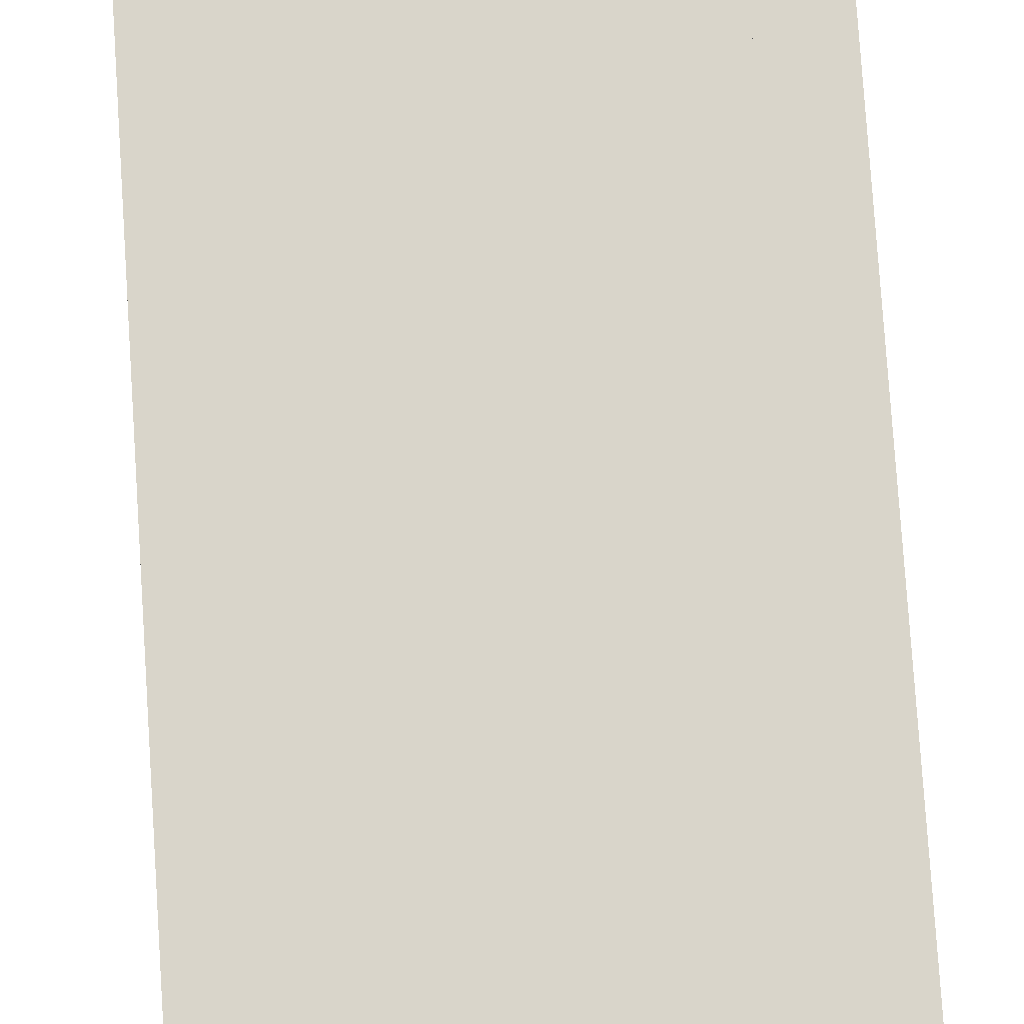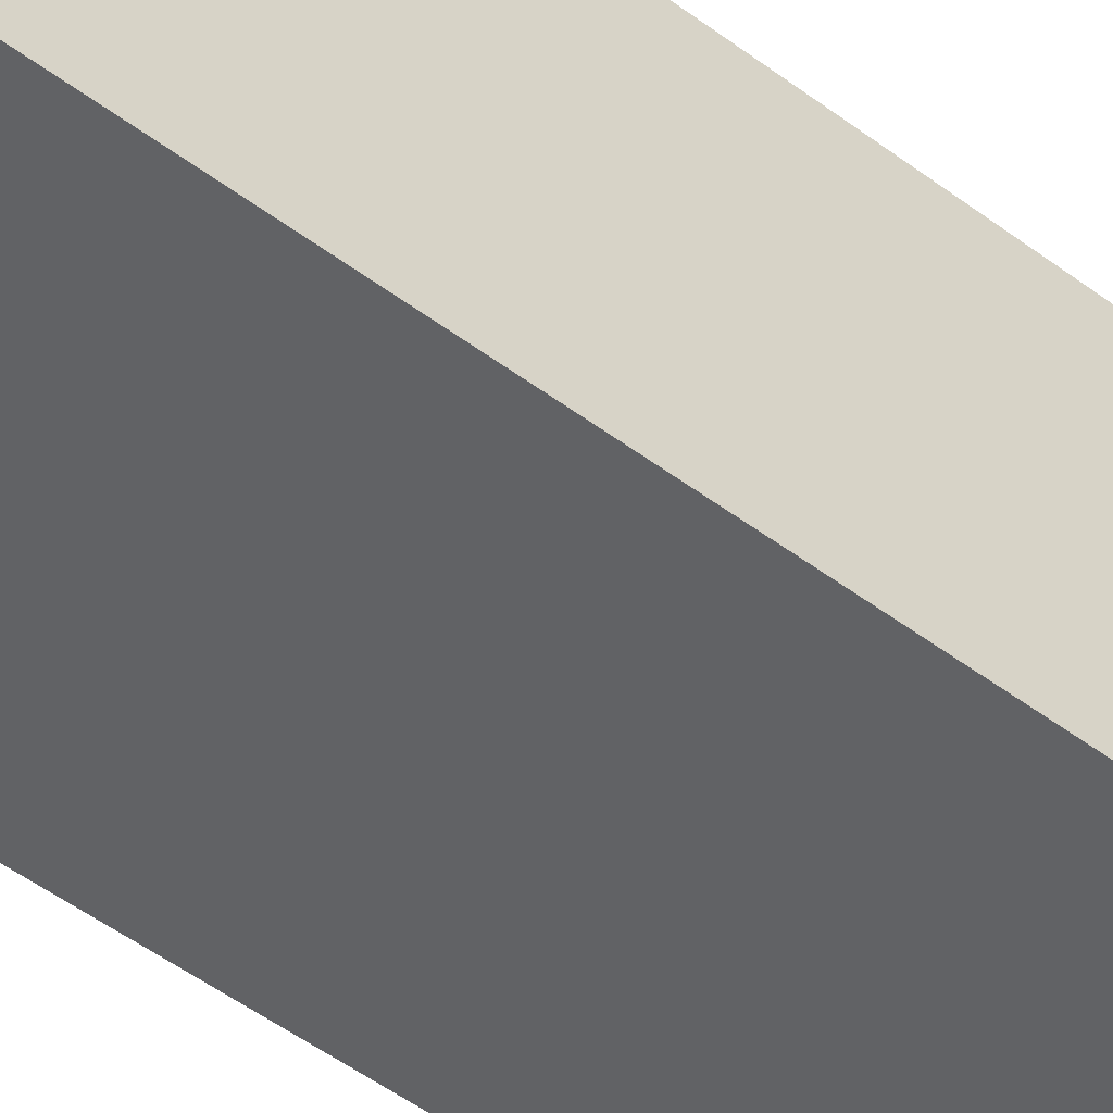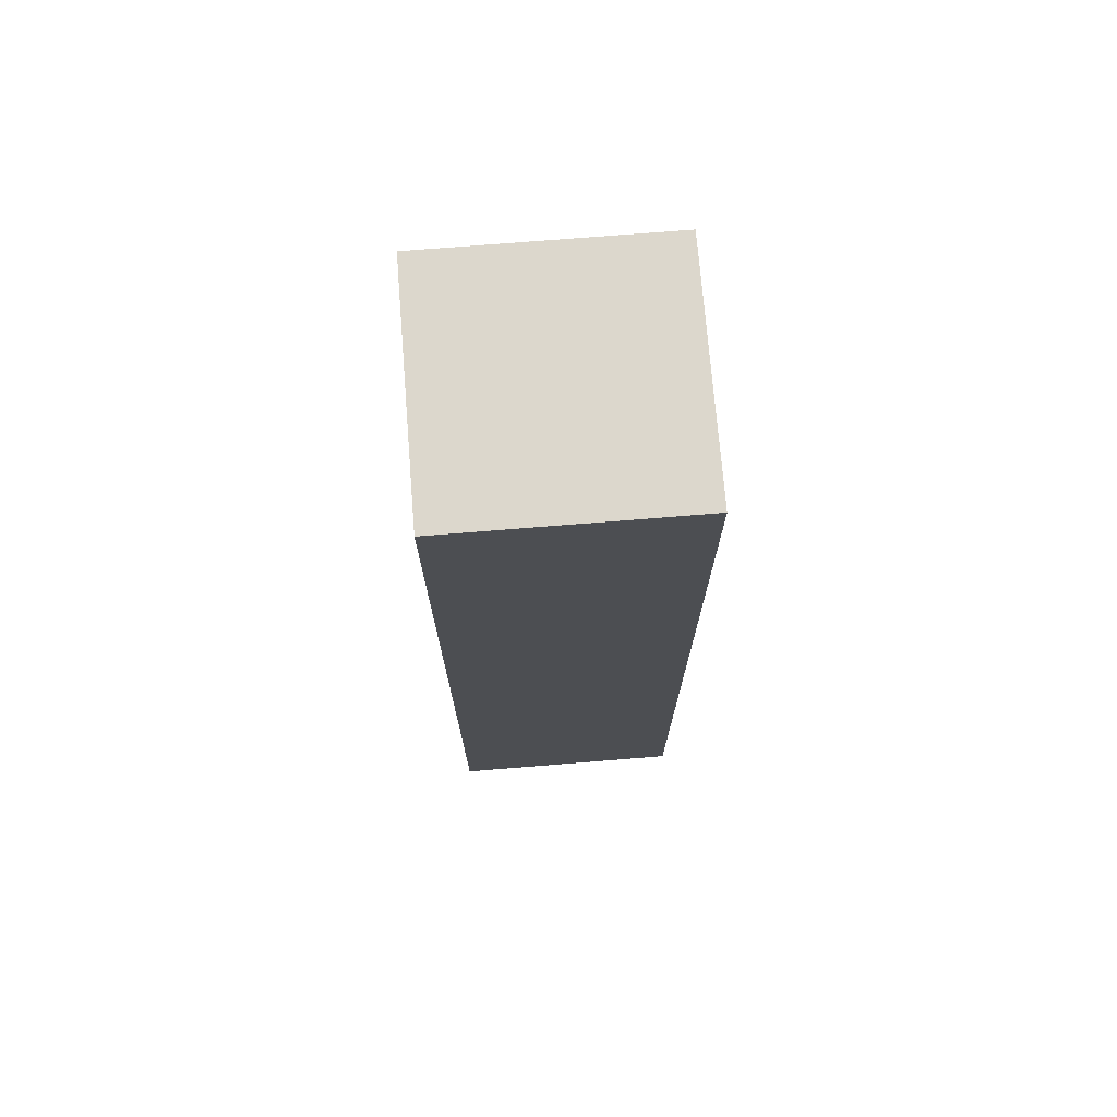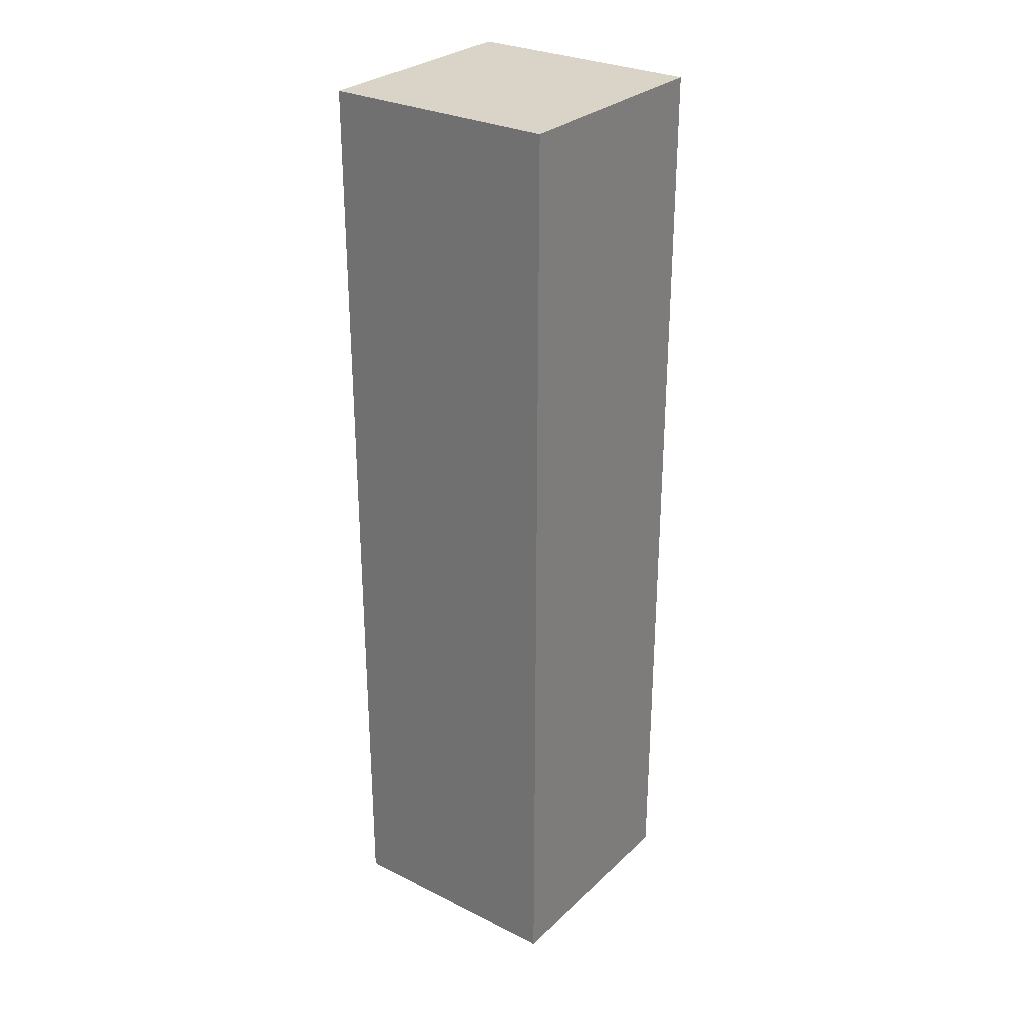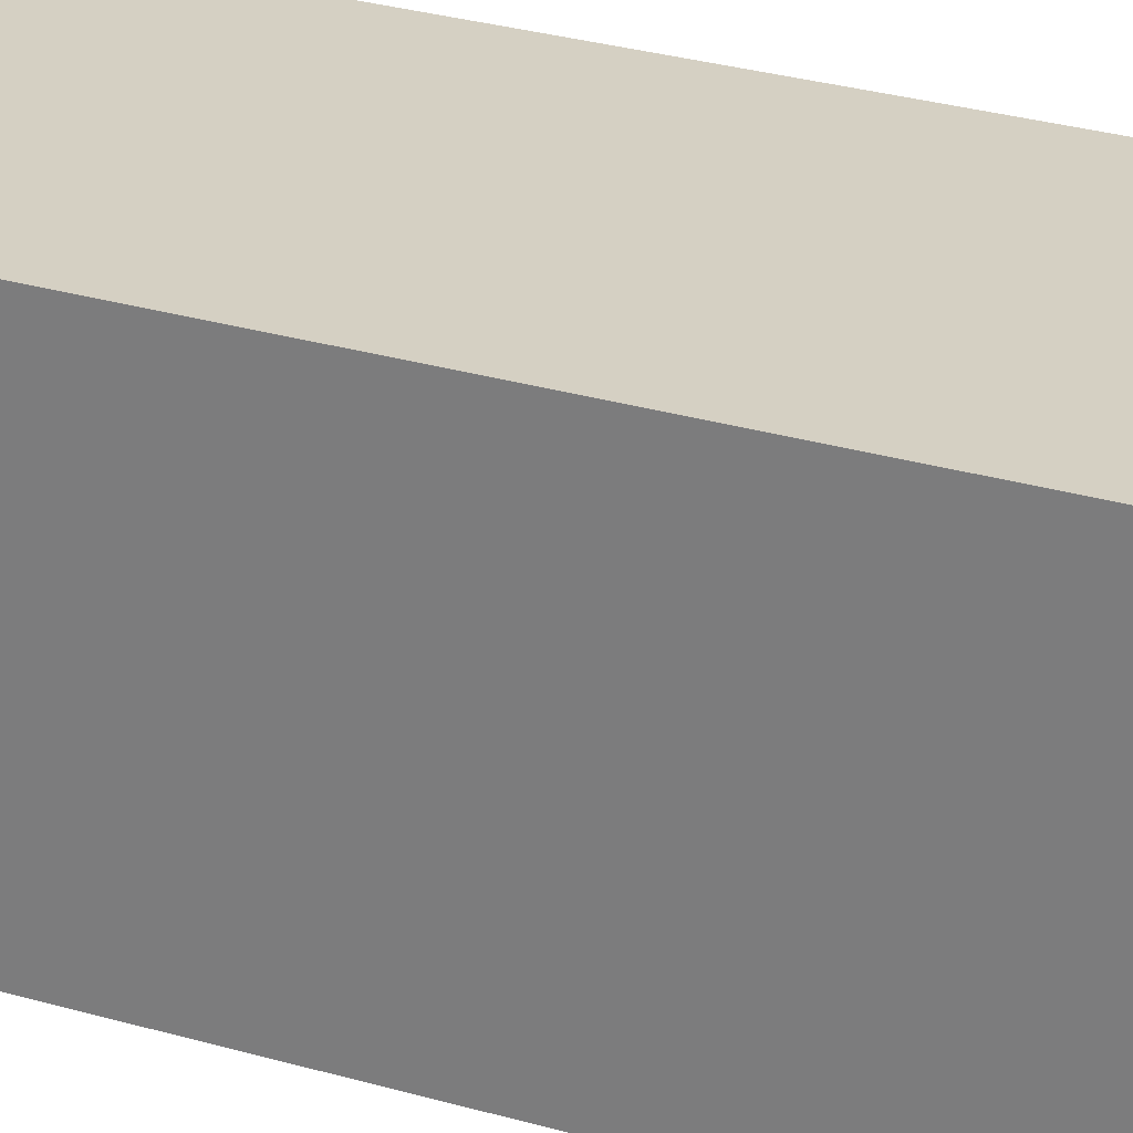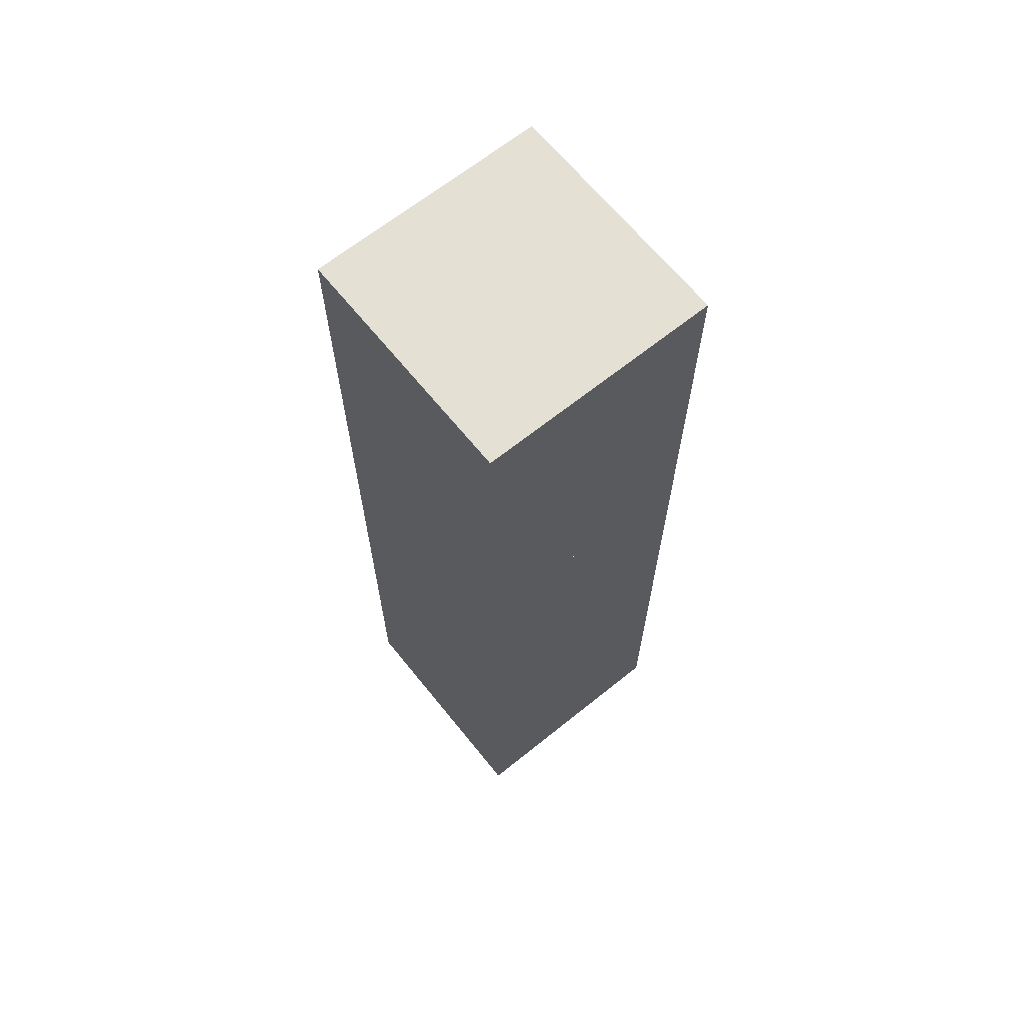
<metadata>
{"format":"obj","ext":"obj","renderer":"f3d","projection":"perspective","resolution":1024,"background":"white","views":[{"elev":74.4,"azim":176.3,"up":"+Z"},{"elev":-50.6,"azim":50.6,"up":"+Z"},{"elev":73.0,"azim":-4.6,"up":"+Y"},{"elev":28.8,"azim":36.6,"up":"+Y"},{"elev":26.4,"azim":-64.6,"up":"+Z"},{"elev":66.1,"azim":51.1,"up":"+Y"}]}
</metadata>
<code>
o stake
v -0.125 -0.5 0.125
v -0.125 0.125 0.125
v -0.125 -0.5 -0.125
v -0.125 0.125 -0.125
v 0.125 -0.5 0.125
v 0.125 0.125 0.125
v 0.125 -0.5 -0.125
v 0.125 0.125 -0.125
f 1 2 4 3
f 3 4 8 7
f 7 8 6 5
f 5 6 2 1
f 3 7 5 1
f 8 4 2 6
o stake_down
v 0.125 0.5 0.125
v 0.125 -0.125 0.125
v 0.125 0.5 -0.125
v 0.125 -0.125 -0.125
v -0.125 0.5 0.125
v -0.125 -0.125 0.125
v -0.125 0.5 -0.125
v -0.125 -0.125 -0.125
f 9 10 12 11
f 11 12 16 15
f 15 16 14 13
f 13 14 10 9
f 11 15 13 9
f 16 12 10 14

</code>
